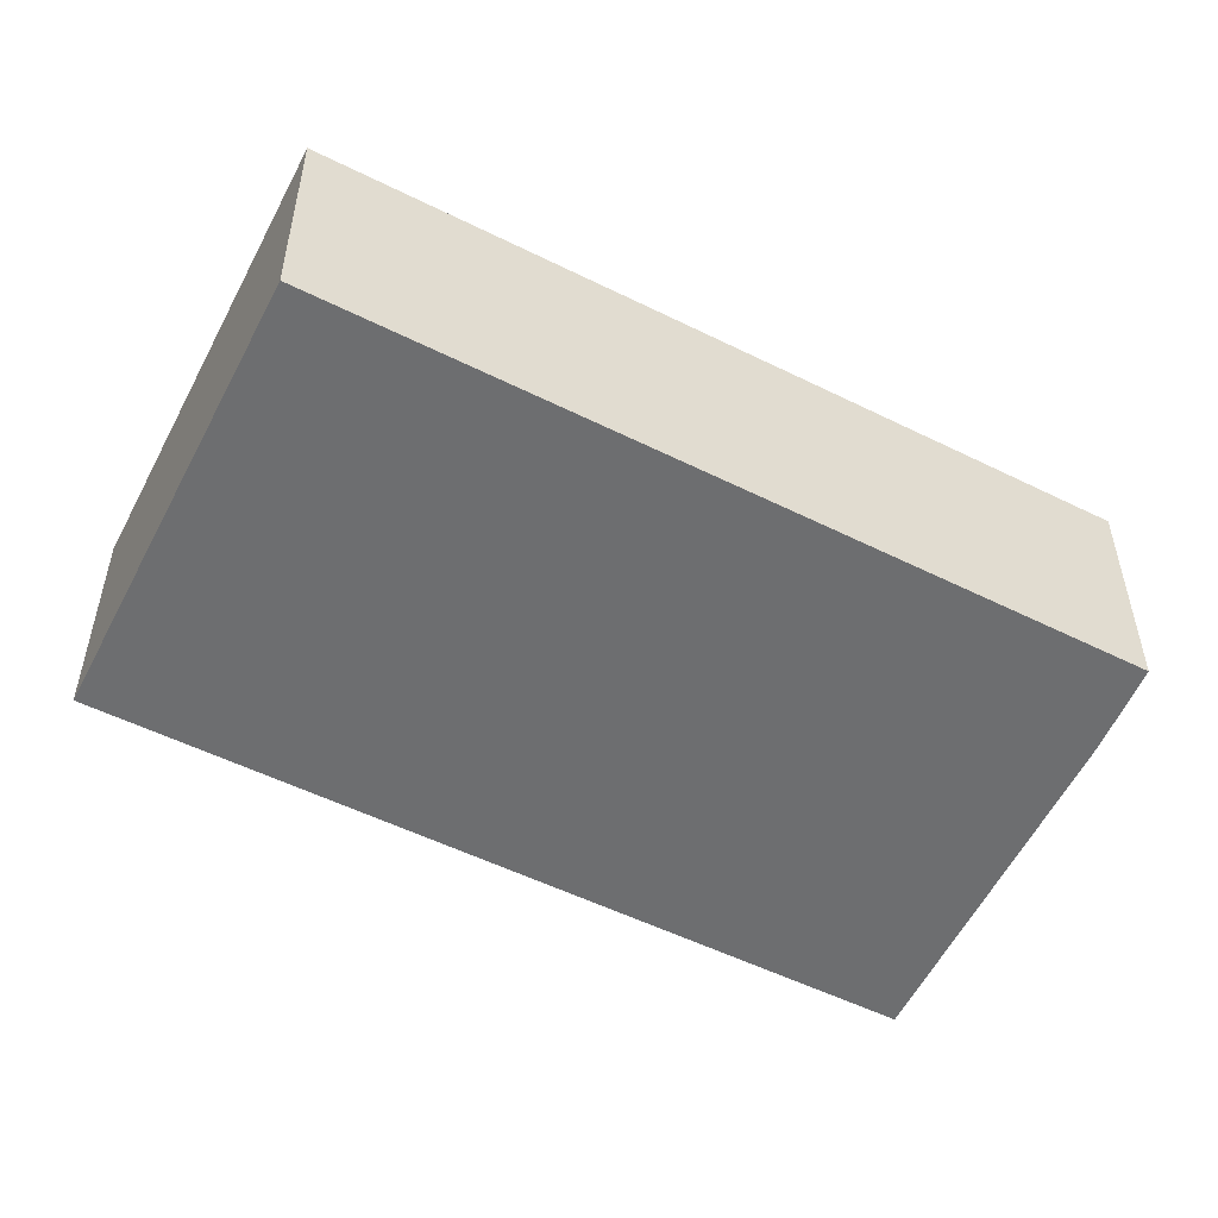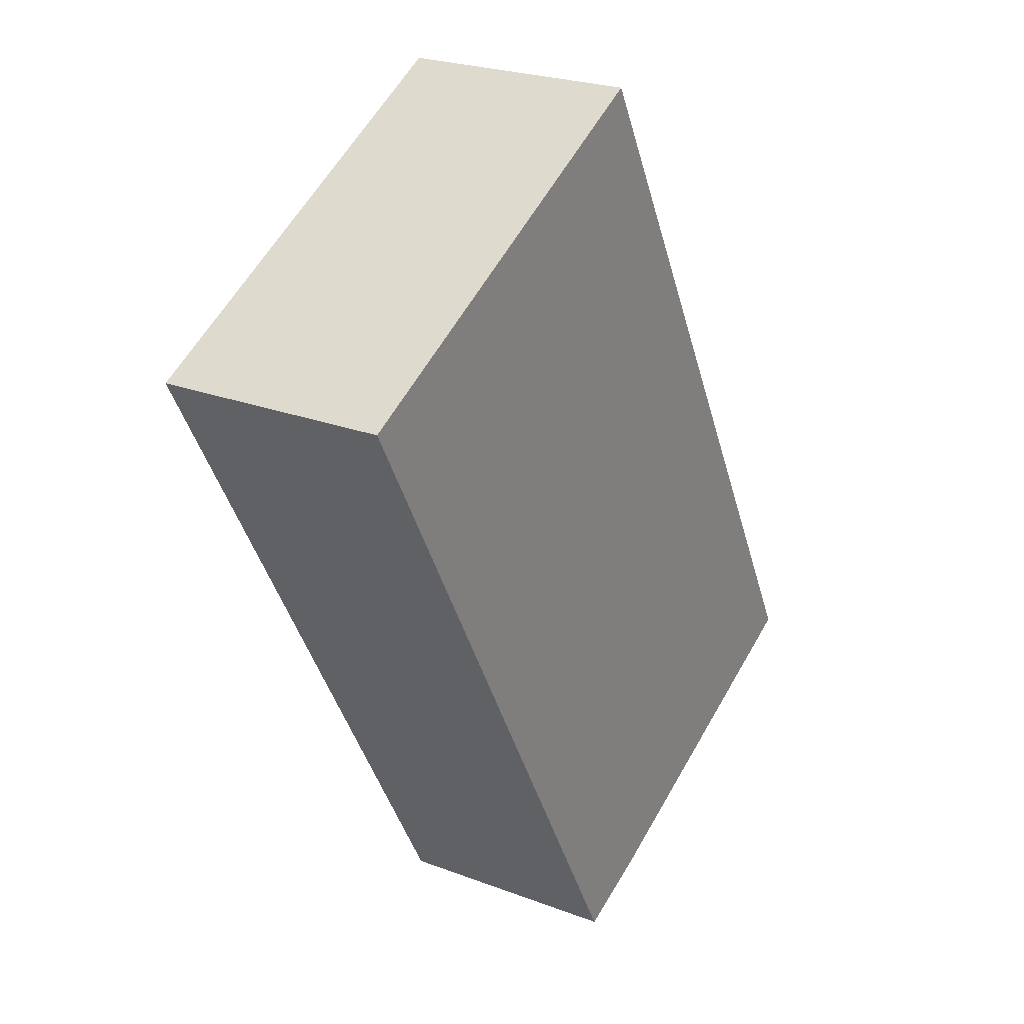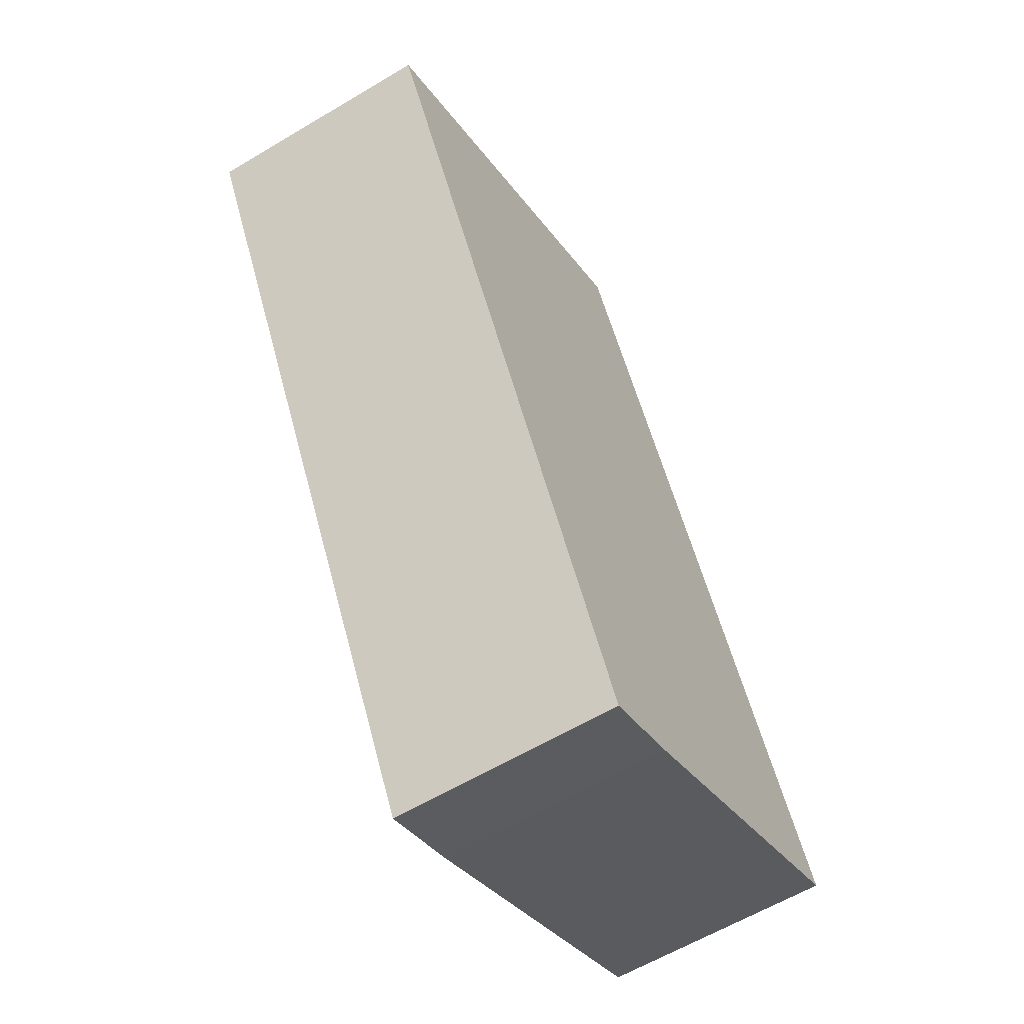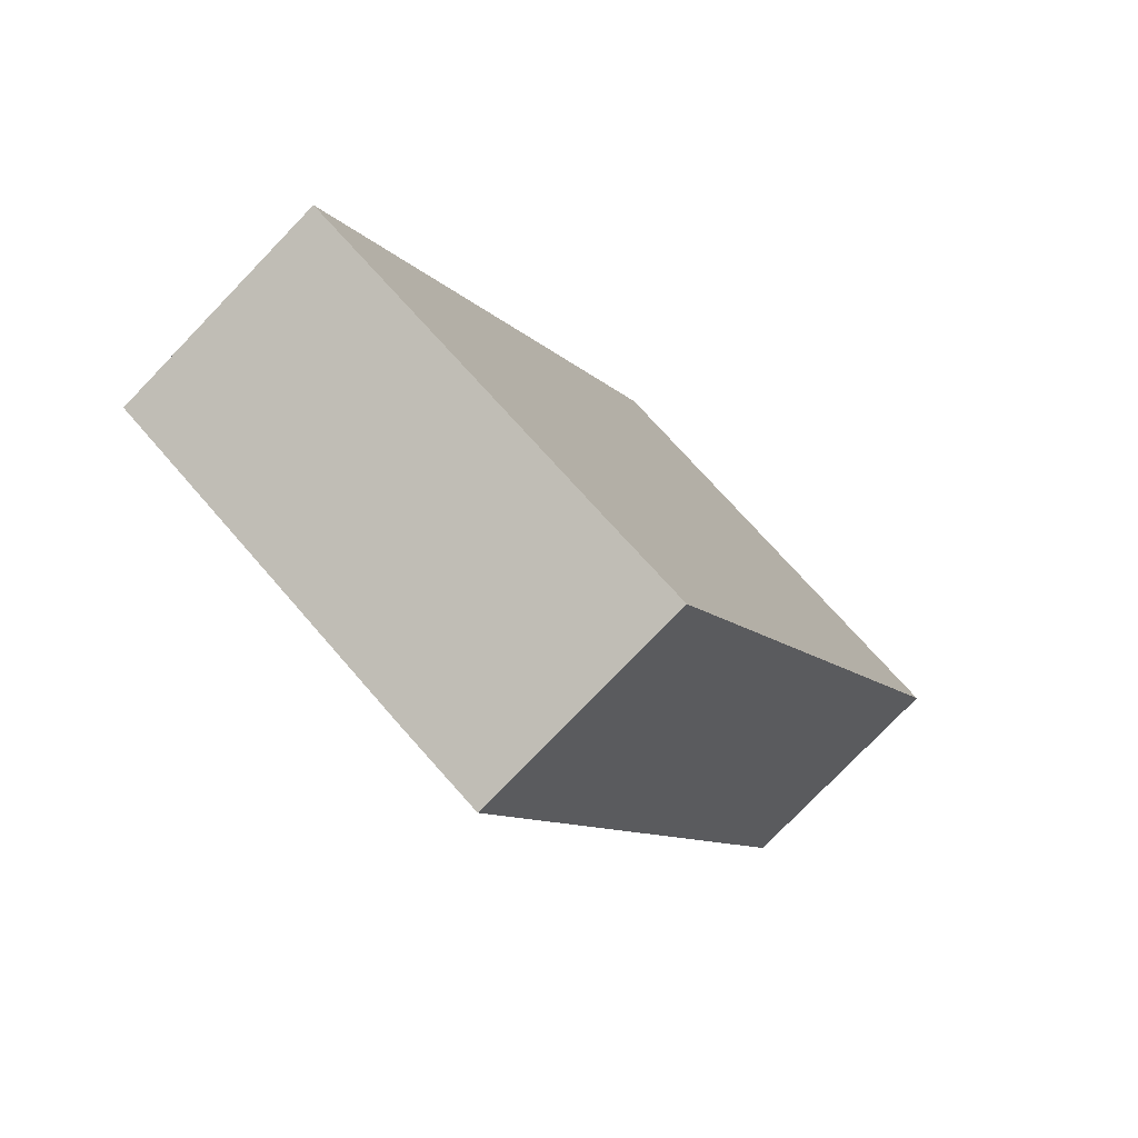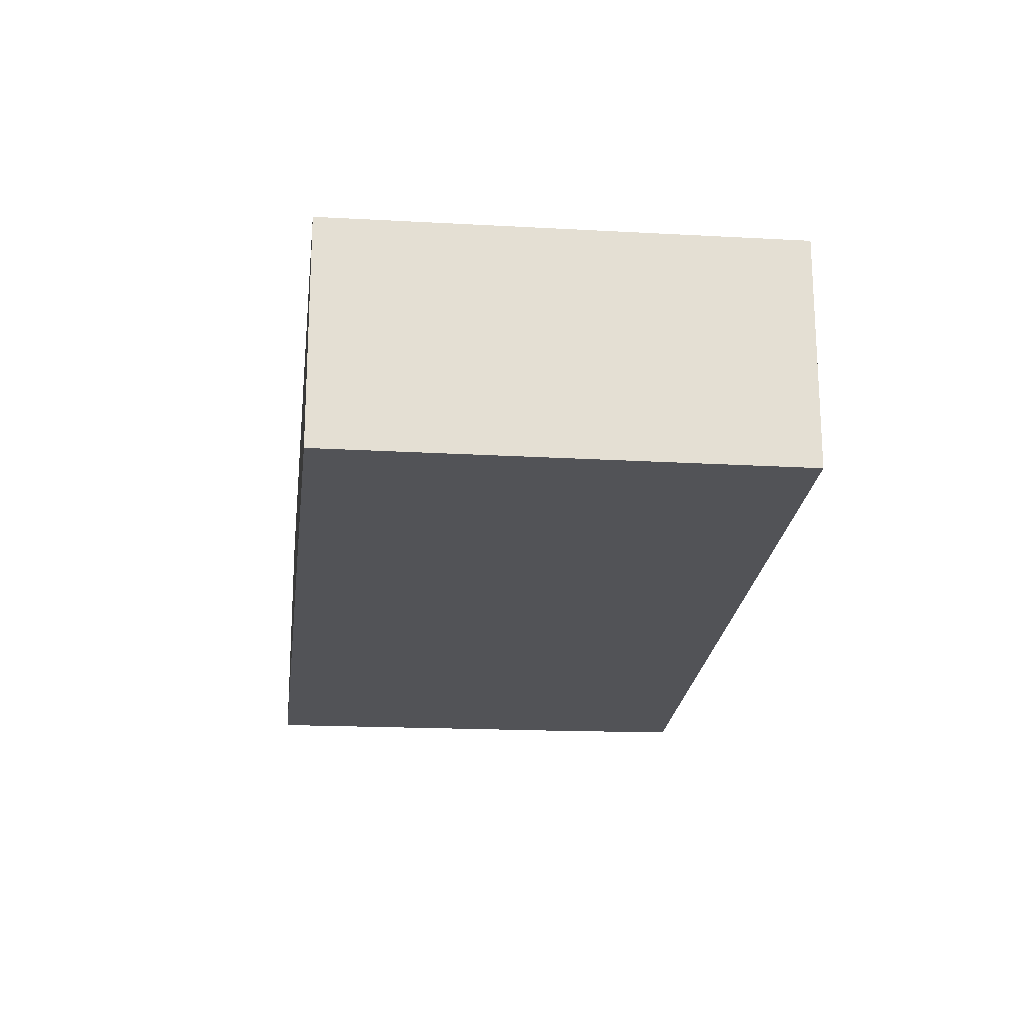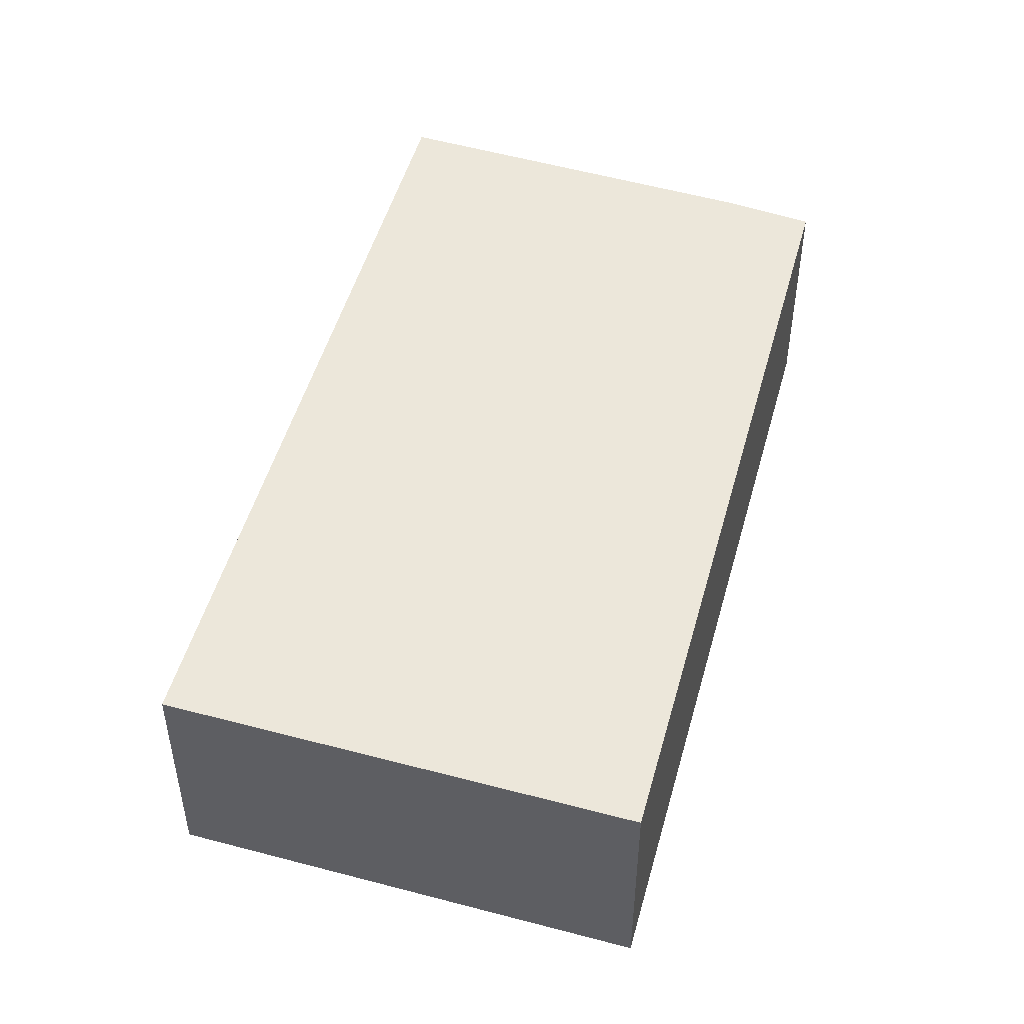
<metadata>
{"format":"obj","ext":"obj","renderer":"f3d","projection":"perspective","resolution":1024,"background":"white","views":[{"elev":-54.2,"azim":90.5,"up":"+Y"},{"elev":24.3,"azim":122.0,"up":"+Z"},{"elev":-60.5,"azim":121.4,"up":"+Z"},{"elev":-77.7,"azim":-44.0,"up":"+Z"},{"elev":-22.4,"azim":21.8,"up":"+Y"},{"elev":50.4,"azim":43.6,"up":"+Y"}]}
</metadata>
<code>
v  5.912 3.304 -2.807
v  7.532 3.304 9.465
v  11.45 3.304 7.439
v  4.714 3.304 -2.293
v  1.788 3.304 -0.87
v  5.578 3.304 10.47
v  0.023 3.304 0.043
v  0 3.304 2.023e-16
v  0 0 0
v  5.578 -6.414e-16 10.47
v  0.023 -2.633e-18 0.043
v  7.532 -5.796e-16 9.465
v  11.45 -4.555e-16 7.439
v  5.912 1.719e-16 -2.807
v  1.788 5.327e-17 -0.87
v  4.714 1.404e-16 -2.293
g defaultobject
f 1 2 3
f 2 1 4
f 2 4 5
f 2 5 6
f 6 5 7
f 7 5 8
f 9 7 8
f 7 9 6
f 6 9 10
f 10 9 11
f 10 2 6
f 2 10 3
f 3 10 12
f 3 12 13
f 13 1 3
f 1 13 14
f 5 9 8
f 9 5 4
f 9 4 15
f 15 4 16
f 14 4 1
f 4 14 16
f 15 11 9
f 11 15 10
f 10 15 12
f 12 15 16
f 12 16 13
f 13 16 14

</code>
